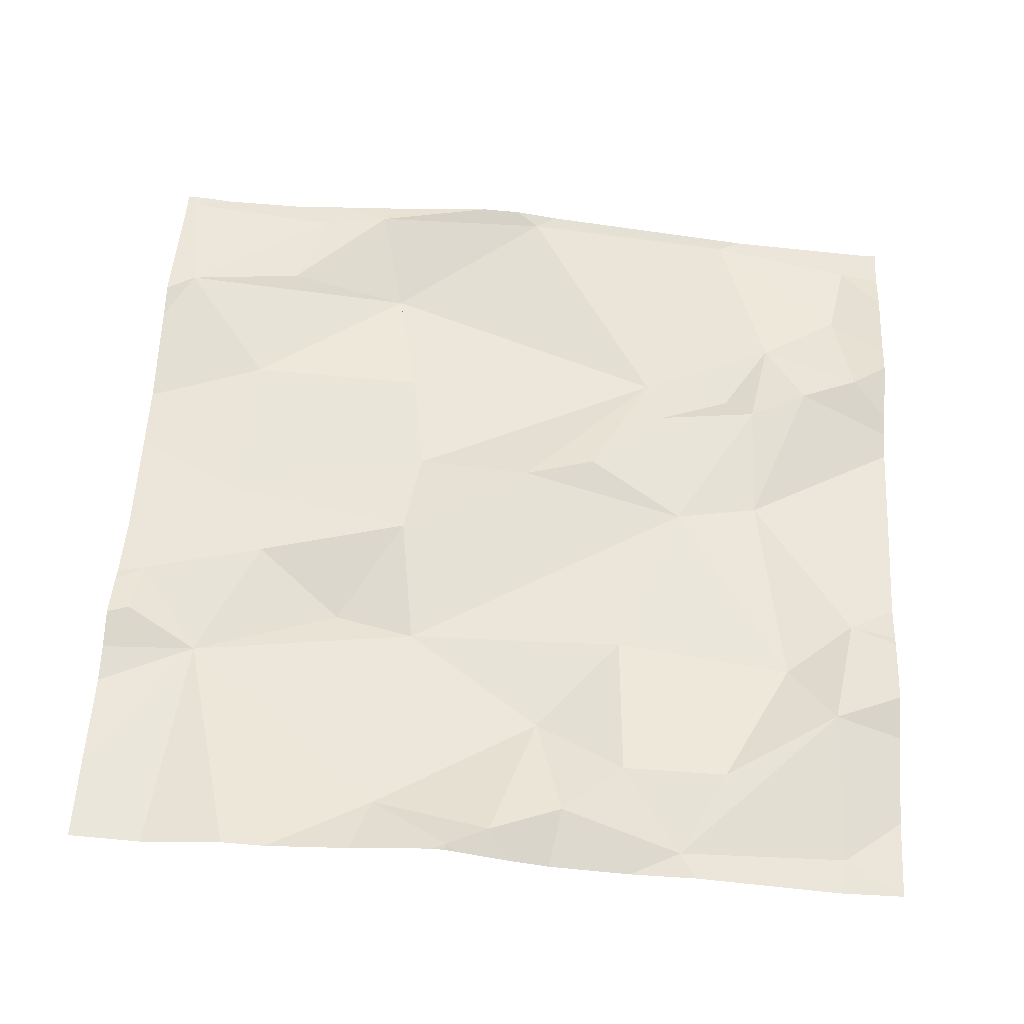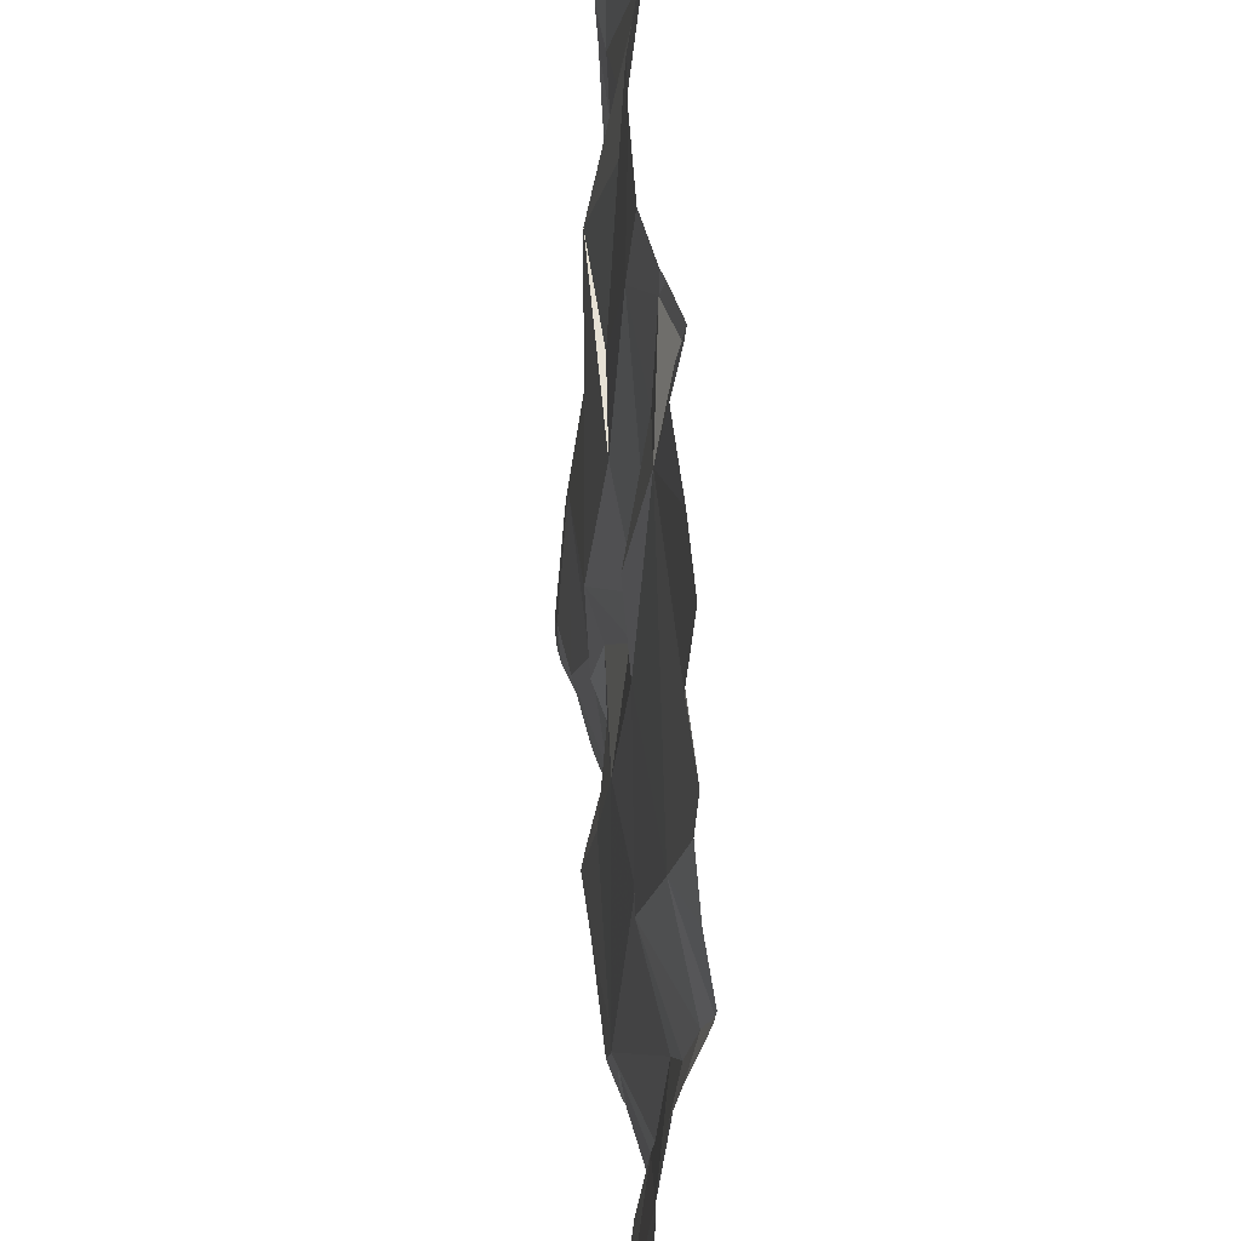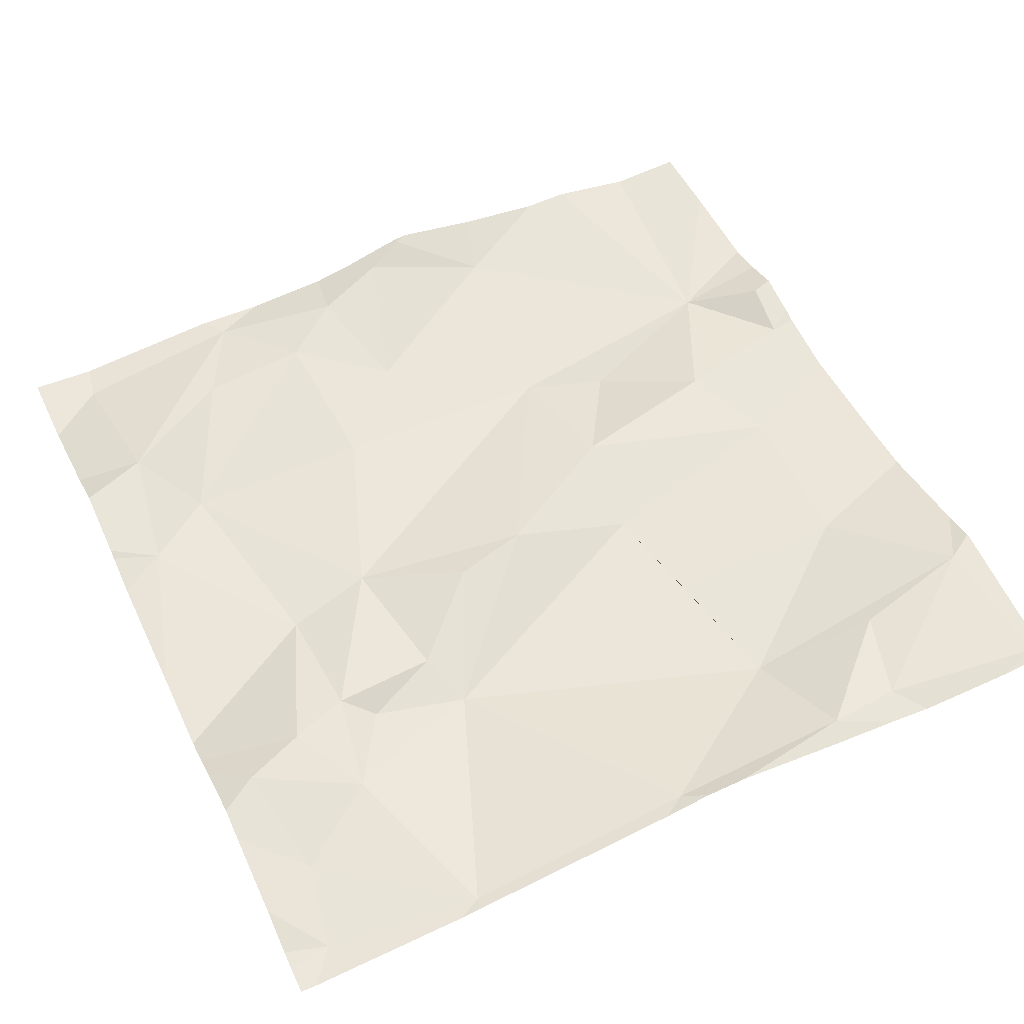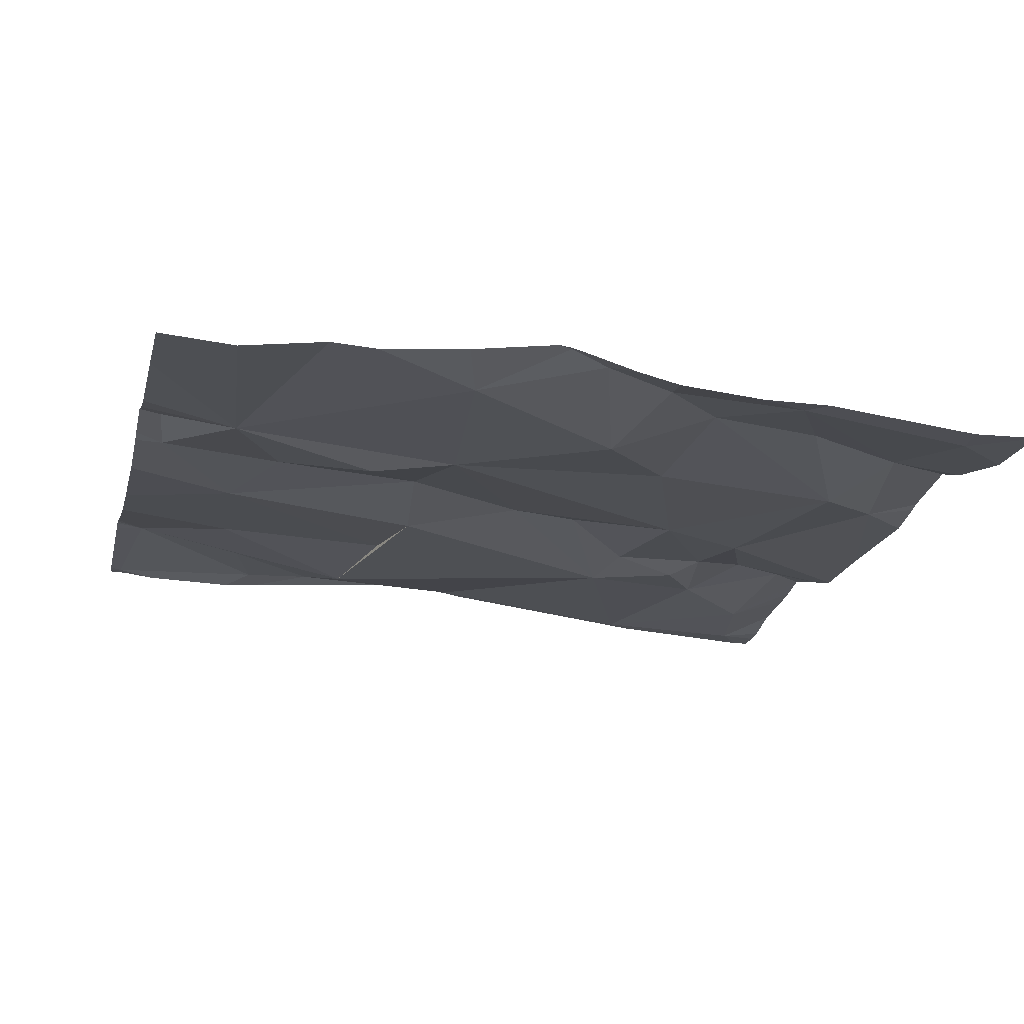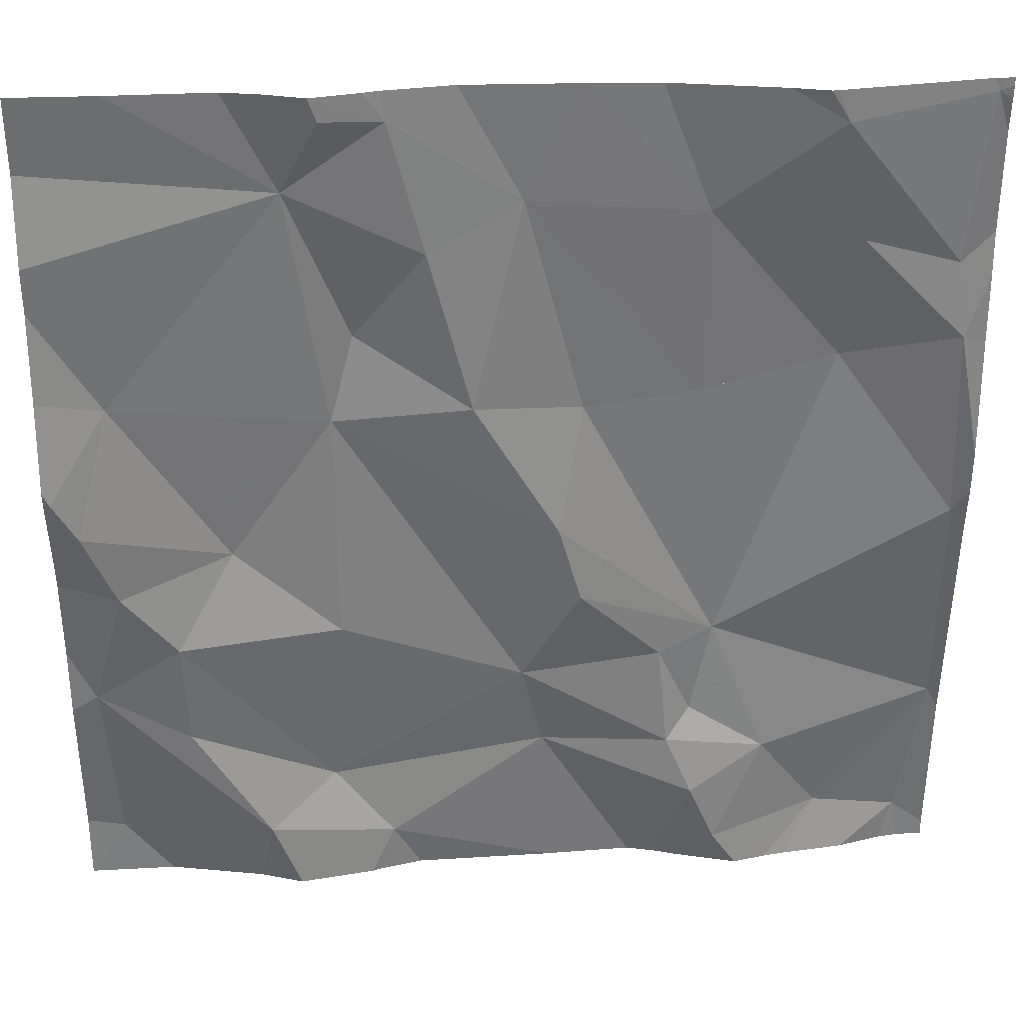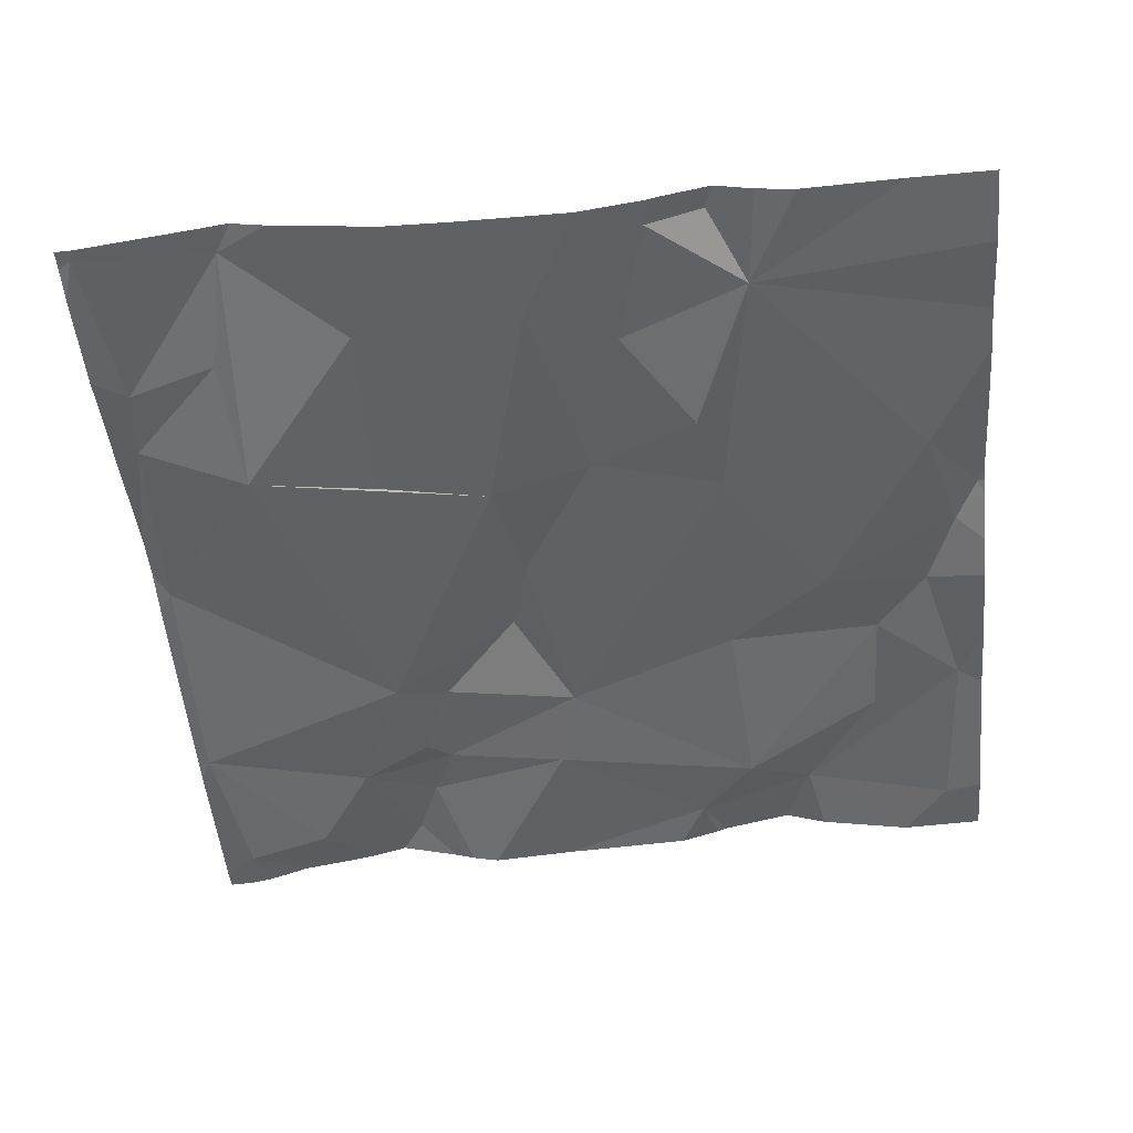
<metadata>
{"format":"obj","ext":"obj","renderer":"f3d","projection":"perspective","resolution":1024,"background":"white","views":[{"elev":58.3,"azim":-86.5,"up":"+Z"},{"elev":44.2,"azim":-93.0,"up":"+Y"},{"elev":50.7,"azim":64.8,"up":"+Z"},{"elev":-15.8,"azim":-103.2,"up":"+Z"},{"elev":31.3,"azim":-2.4,"up":"+Y"},{"elev":-46.3,"azim":-174.5,"up":"+Z"}]}
</metadata>
<code>
v -105 276.1 500.9
v -105 276 500.9
v -105.6 276.5 500.9
v -105.7 276.3 500.9
v -105.7 276.2 500.9
v -105.7 276.4 500.9
v -105.2 276.5 500.9
v -105.4 276.5 500.9
v -105.8 276.5 500.9
v -105.6 276.5 500.9
v -105.7 276.5 500.9
v -105.5 276.4 500.9
v -105.8 275.7 500.9
v -105.7 275.7 500.8
v -105.6 275.6 500.9
v -105.9 276.5 500.9
v -105.2 276.5 500.9
v -105.4 276.5 500.9
v -106 276.1 500.9
v -105.9 276.2 500.9
v -105.9 276.1 500.9
v -105.9 275.8 500.9
v -105.9 276 500.9
v -105.8 275.9 500.9
v -105.8 275.8 500.9
v -105.2 276.5 500.9
v -105.3 276.4 500.9
v -105.3 276.2 500.9
v -105.5 276.2 500.9
v -105.4 276.2 500.9
v -105.4 276.1 500.9
v -105 276.5 500.9
v -105.8 276 500.9
v -105.6 276.4 500.9
v -105.2 276.2 500.8
v -105.3 275.9 500.8
v -105.3 275.9 500.9
v -105.3 275.8 500.8
v -105.4 276 500.9
v -105.5 275.9 500.9
v -105.7 275.9 500.9
v -105.1 276.4 500.9
v -105 276.1 500.9
v -105.7 276.5 500.9
v -105.3 275.8 500.9
v -105.5 275.8 500.8
v -105.9 275.7 500.8
v -105.2 276.5 500.9
v -105.1 275.7 500.8
v -105.3 275.6 500.9
v -105.2 275.7 500.8
v -105.3 275.7 500.9
v -105 276.5 500.9
v -105 276.1 500.9
v -105.1 275.6 500.8
v -105.8 275.6 500.9
v -105.5 276.5 500.9
v -105.1 276.4 500.9
v -105 276.3 500.9
v -105 276.5 500.9
v -105.6 275.6 500.8
v -105.6 275.6 500.9
v -106 275.6 500.8
v -105.9 275.6 500.8
v -105.3 275.6 500.8
v -105.2 275.6 500.9
v -105 275.8 500.8
v -105.4 275.6 500.8
v -105.5 275.6 500.8
v -106 276.1 500.9
v -106 276 500.9
v -106 276 500.9
v -106 276.2 500.9
v -106 276.1 500.9
v -106 276.5 500.9
v -106 276.4 500.9
v -106 276.1 500.9
v -106 275.9 500.9
v -106 275.8 500.9
v -105.6 276.5 500.9
v -106 275.7 500.8
v -105.7 276.5 500.9
v -106 276.3 500.9
v -105 276.3 500.9
v -105 276.4 500.9
v -105 276.5 500.9
v -105 275.8 500.8
v -105 275.8 500.8
v -105 275.6 500.8
v -105 276.3 500.9
v -105.3 275.6 500.8
v -105.7 275.6 500.9
v -105.7 275.6 500.9
v -105.2 275.6 500.9
v -105 275.6 500.8
v -105.1 275.6 500.8
v -105.2 275.6 500.8
v -105.1 275.6 500.8
v -106 275.6 500.8
v -105 275.6 500.8
v -105 275.6 500.8
v -105.2 276.5 500.9
v -105 276.5 500.9
v -105 276.5 500.9
v -105.8 276.5 500.9
v -106 276.5 500.9
v -105 276.5 500.9
f 5 4 6
f 44 10 80
f 14 13 15
f 20 19 21
f 23 22 24
f 24 22 25
f 27 12 28
f 21 19 70
f 30 29 31
f 23 21 71
f 30 28 12
f 24 33 23
f 29 30 12
f 6 11 44
f 6 4 34
f 35 30 36
f 36 37 38
f 36 30 31
f 40 39 31
f 31 39 36
f 13 25 22
f 5 41 40
f 31 5 40
f 39 37 36
f 29 5 31
f 35 28 30
f 33 20 21
f 21 23 33
f 5 33 41
f 5 20 33
f 19 20 73
f 6 34 10
f 10 11 6
f 4 29 34
f 12 34 29
f 10 12 57
f 12 10 34
f 35 42 26
f 20 5 6
f 27 35 26
f 93 15 92
f 14 40 41
f 40 45 37
f 35 27 28
f 8 27 18
f 27 26 48
f 86 60 85
f 46 15 69
f 13 47 64
f 22 23 72
f 39 40 37
f 47 13 22
f 40 14 46
f 104 60 53
f 50 49 51
f 40 46 45
f 103 60 104
f 52 45 46
f 13 14 25
f 14 41 24
f 25 14 24
f 33 24 41
f 85 58 84
f 52 46 68
f 102 26 60
f 50 52 65
f 84 59 90
f 47 22 79
f 4 5 29
f 20 6 76
f 92 13 56
f 37 45 38
f 38 45 51
f 46 14 15
f 51 36 38
f 15 13 92
f 52 50 51
f 51 45 52
f 18 27 48
f 49 50 66
f 36 54 35
f 59 58 42
f 102 60 103
f 91 50 65
f 59 54 1
f 26 42 58
f 48 26 17
f 58 59 84
f 35 59 42
f 58 60 26
f 60 58 85
f 66 50 91
f 35 54 59
f 36 67 54
f 49 55 67
f 82 6 44
f 67 51 49
f 55 49 97
f 65 52 68
f 2 67 87
f 67 36 51
f 88 55 89
f 16 6 105
f 63 47 81
f 32 60 86
f 70 19 77
f 71 21 70
f 62 15 93
f 72 23 71
f 2 54 67
f 9 6 82
f 61 15 62
f 43 59 1
f 73 20 83
f 74 19 73
f 1 54 2
f 75 6 16
f 76 6 75
f 104 53 107
f 77 19 74
f 78 22 72
f 53 60 32
f 79 22 78
f 56 13 64
f 63 81 99
f 64 47 63
f 17 26 7
f 81 47 79
f 7 26 102
f 83 20 76
f 87 67 88
f 3 10 57
f 68 46 69
f 88 67 55
f 89 55 95
f 69 15 61
f 90 59 43
f 94 49 66
f 57 12 8
f 95 55 100
f 8 12 27
f 96 55 98
f 97 49 94
f 80 10 3
f 98 55 97
f 100 55 96
f 44 11 10
f 101 89 95
f 105 6 9
f 106 75 16

</code>
